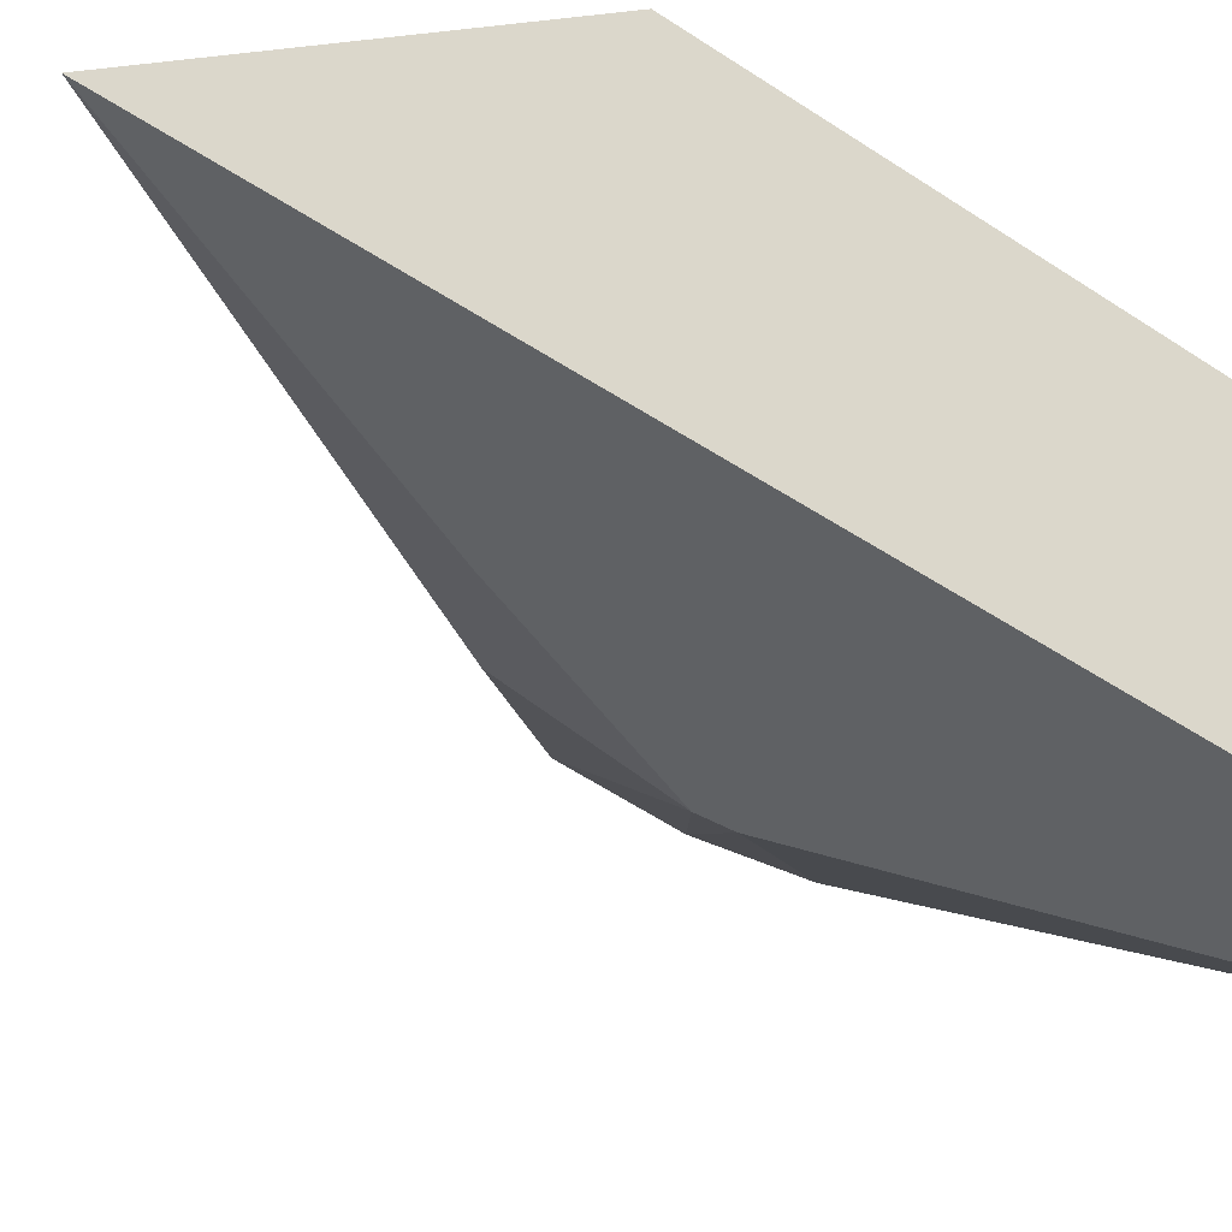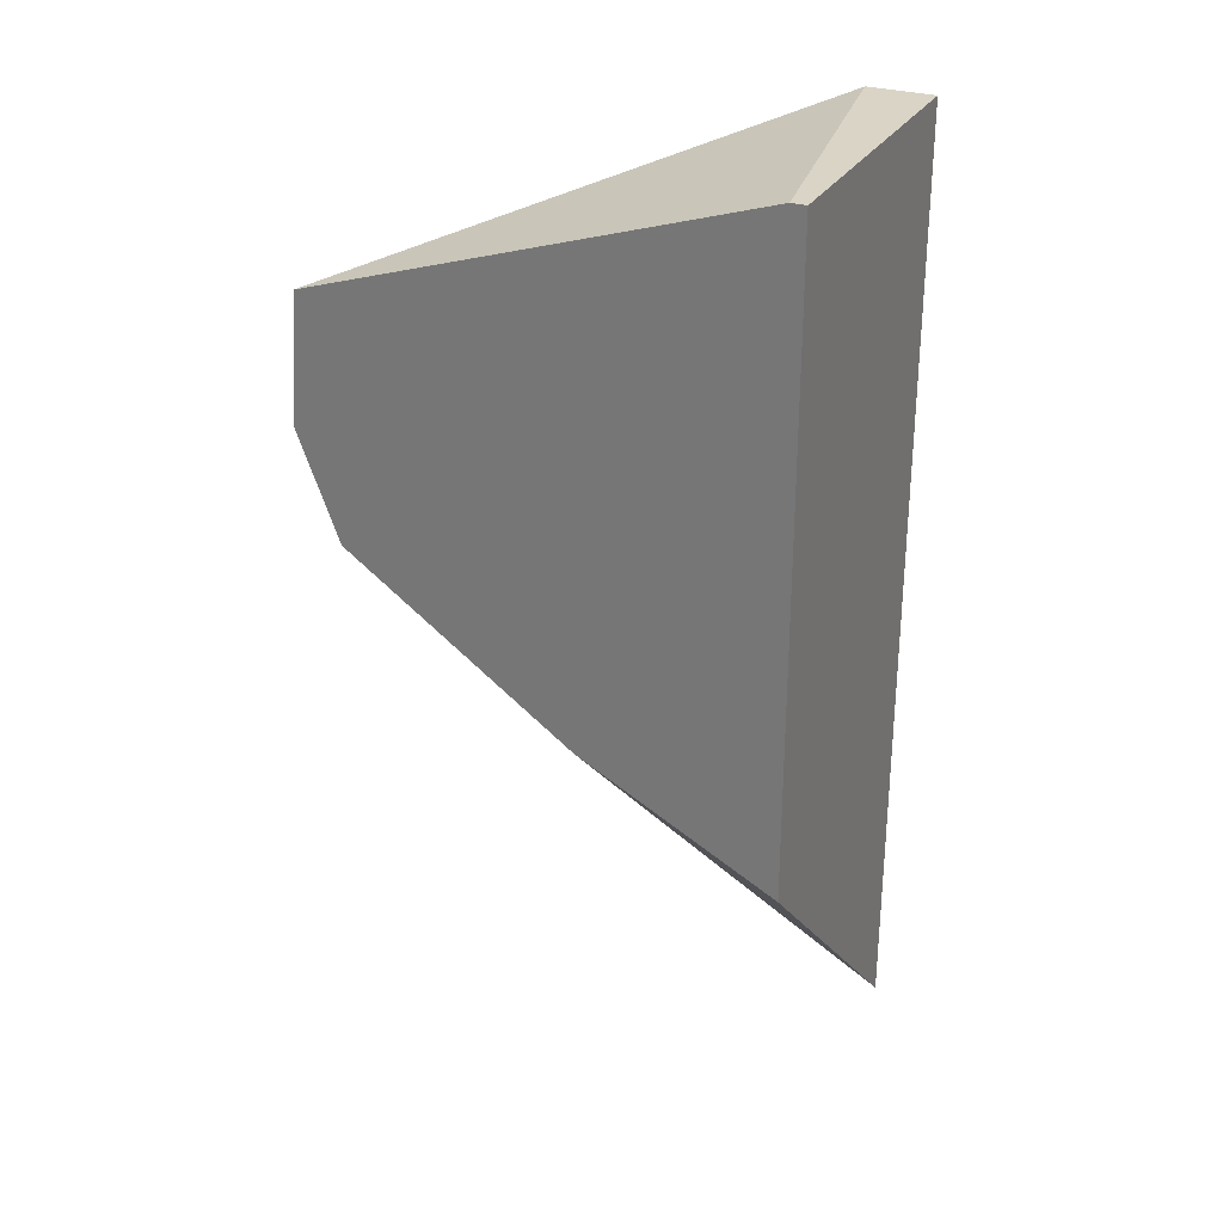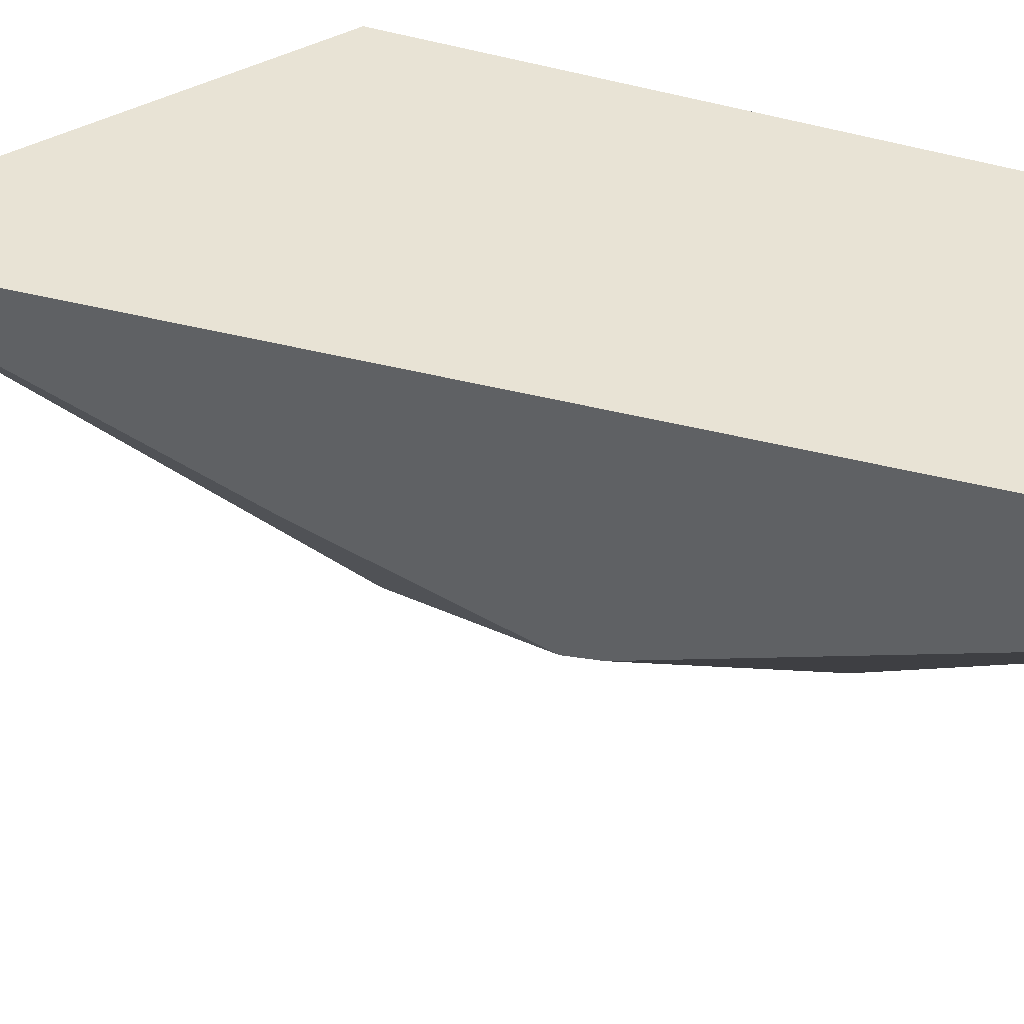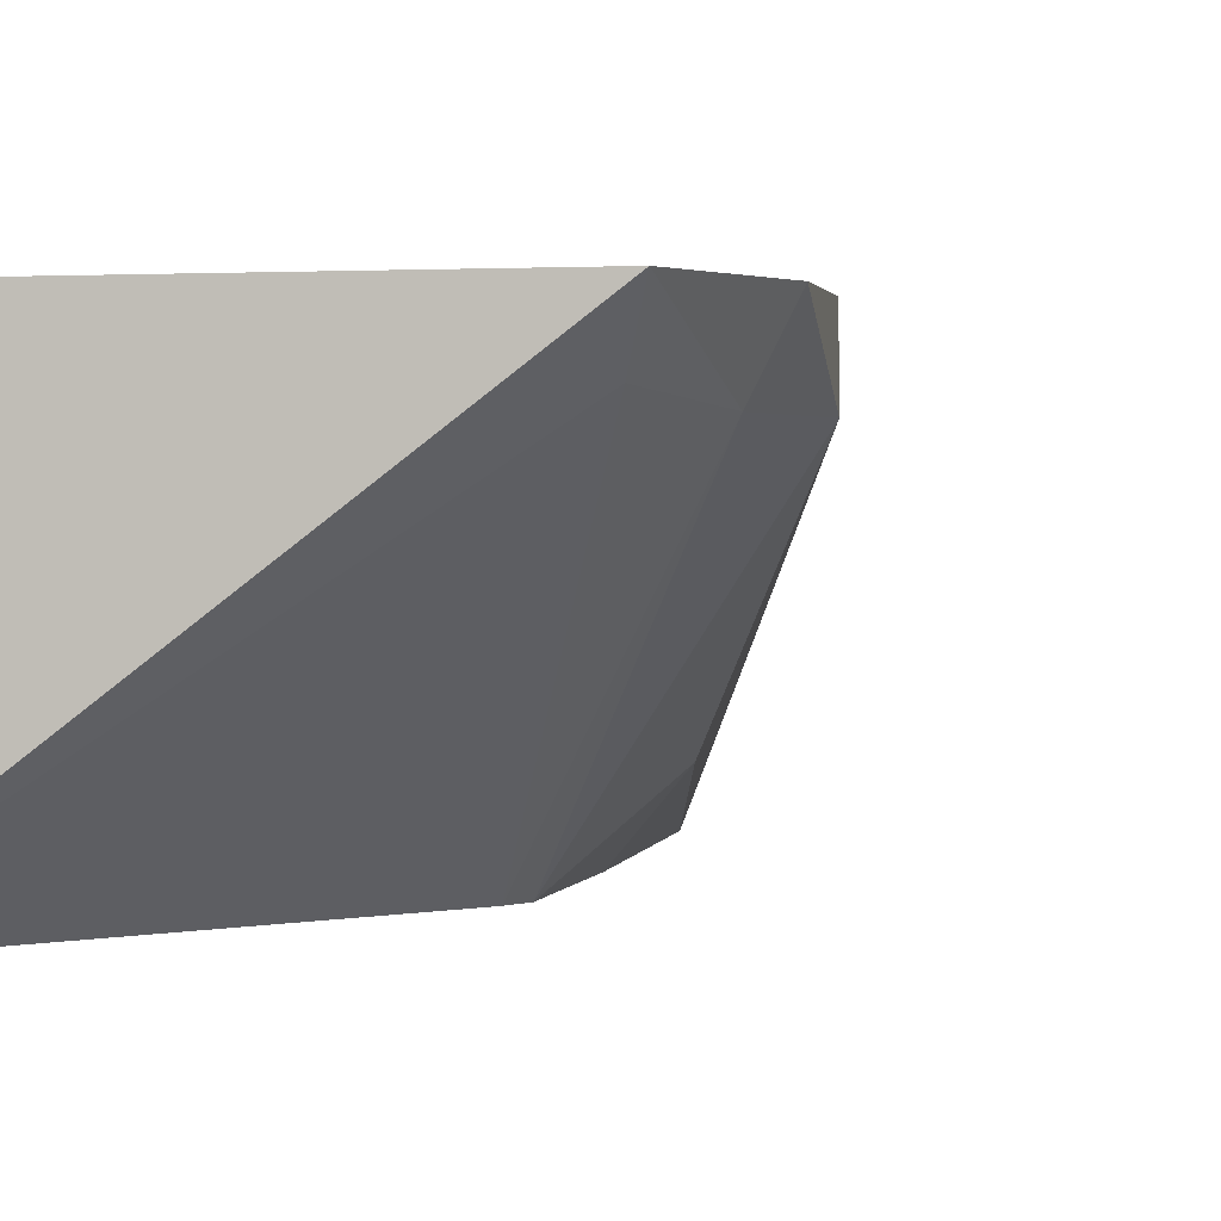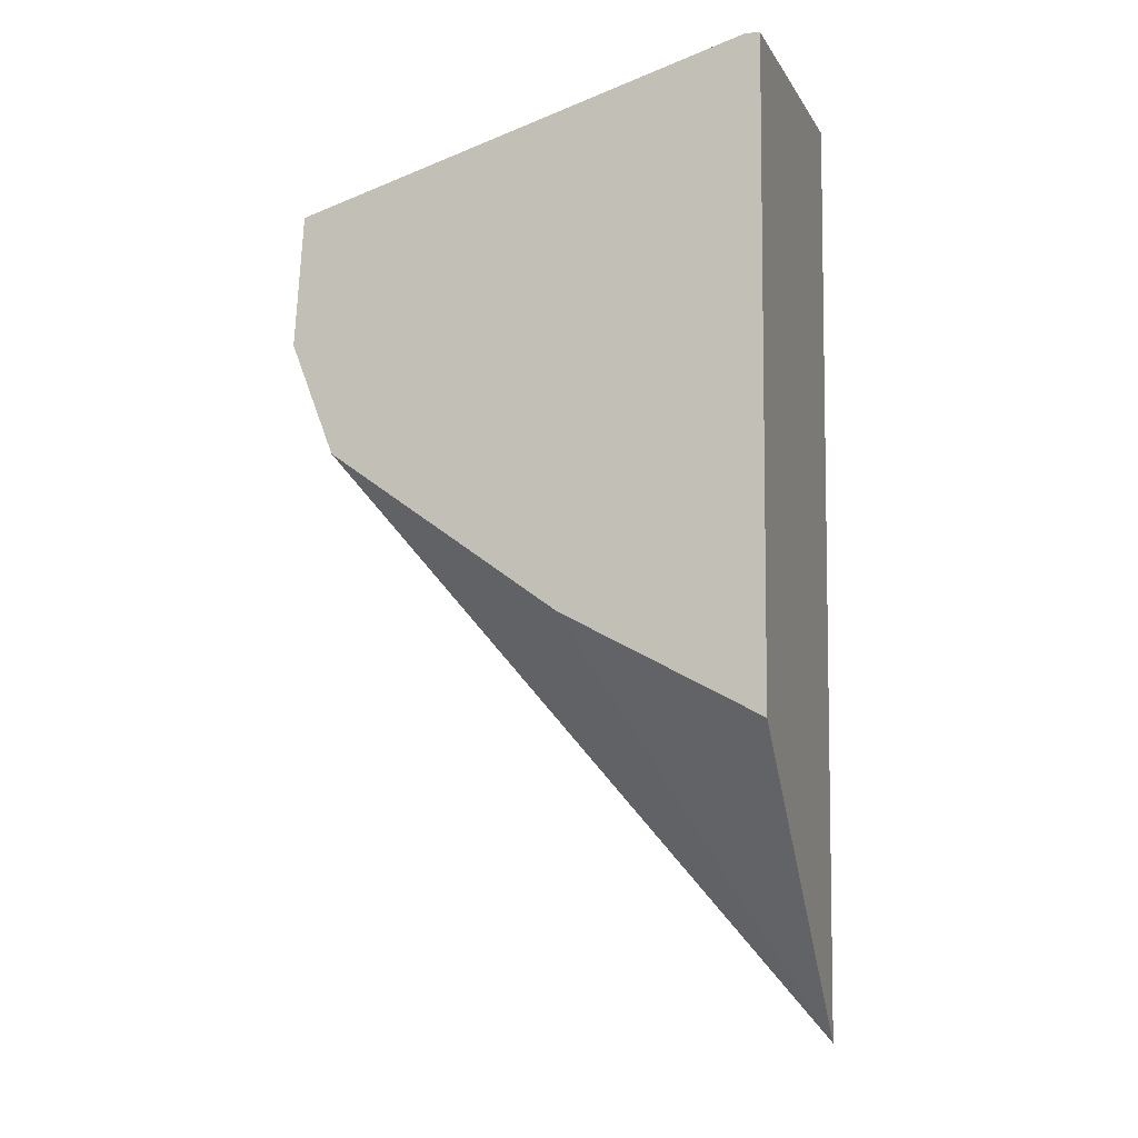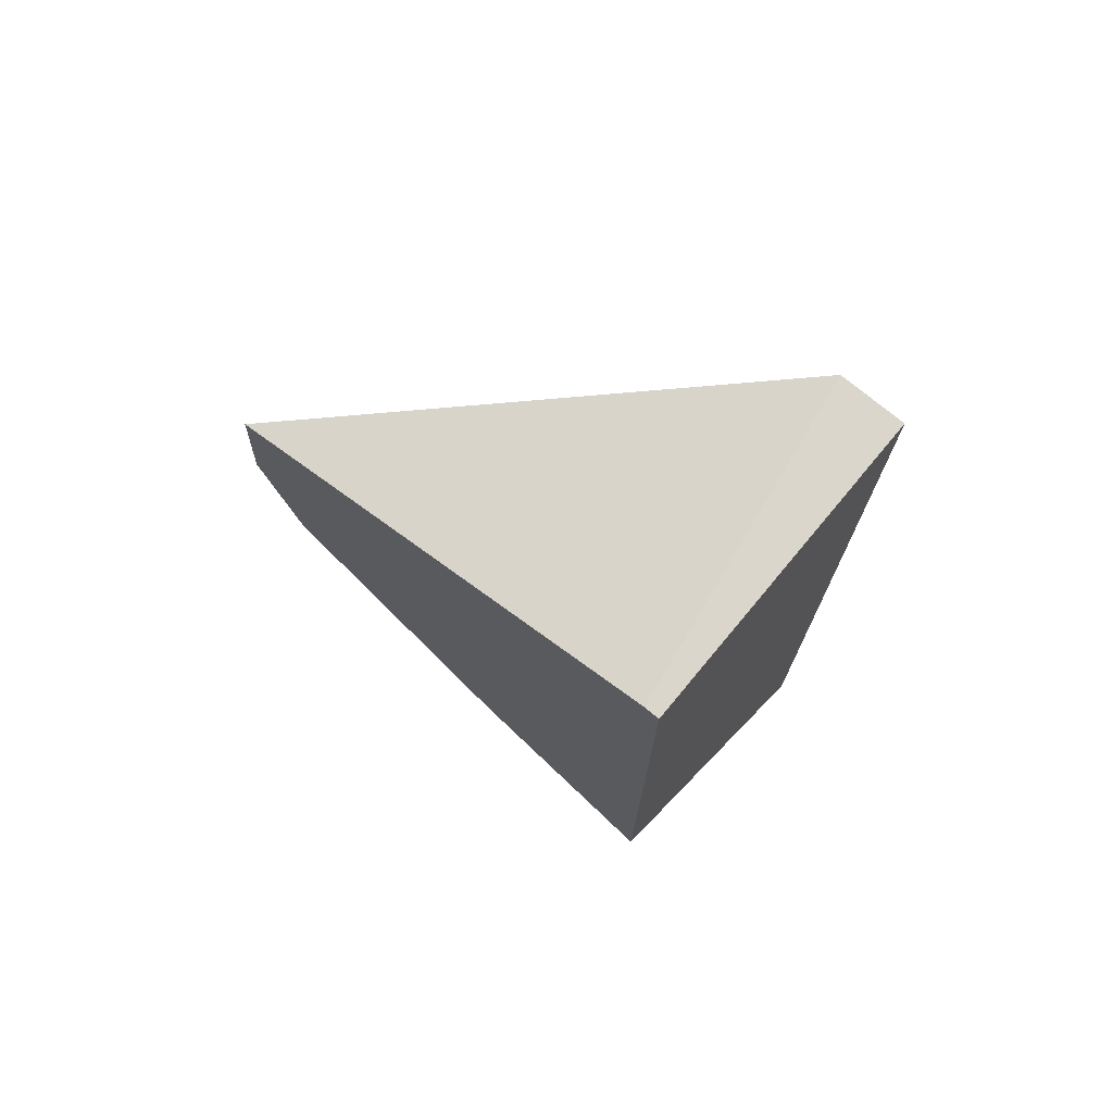
<metadata>
{"format":"obj","ext":"obj","renderer":"f3d","projection":"perspective","resolution":1024,"background":"white","views":[{"elev":-45.4,"azim":-127.8,"up":"+Y"},{"elev":28.9,"azim":-155.2,"up":"+Z"},{"elev":-46.6,"azim":-105.0,"up":"+Y"},{"elev":1.0,"azim":31.1,"up":"+Y"},{"elev":-6.3,"azim":-163.0,"up":"+Z"},{"elev":73.7,"azim":-140.3,"up":"+Z"}]}
</metadata>
<code>
v 0.04442 0.02713 -0.06399
v 0.0436 0.02584 -0.06411
v 0.04352 0.02583 -0.06638
v 0.04351 0.02713 -0.06637
v 0.0442 0.02713 -0.06123
v 0.03849 0.02028 -0.06754
v 0.03853 0.02028 -0.06816
v 0.04347 0.02606 -0.06199
v 0.03944 0.02184 -0.07038
v 0.03425 0.02028 -0.07898
v 0.03854 0.02713 -0.06983
v 0.03456 0.02713 -0.05819
v 0.03567 0.02028 -0.05819
v 0.03703 0.02028 -0.07222
v 0.03425 0.02713 -0.07203
v 0.03425 0.02028 -0.05819
v 0.03425 0.02713 -0.05819
f 1 2 3
f 1 3 4
f 1 4 11
f 1 11 15
f 1 15 17
f 1 17 12
f 1 12 5
f 1 5 2
f 2 6 7
f 2 7 3
f 2 5 8
f 2 8 6
f 3 7 9
f 3 9 10
f 3 10 4
f 4 10 11
f 5 12 13
f 5 13 8
f 6 8 13
f 6 13 16
f 6 16 10
f 6 10 14
f 6 14 7
f 7 14 9
f 9 14 10
f 10 15 11
f 10 16 17
f 10 17 15
f 12 17 16
f 12 16 13

</code>
